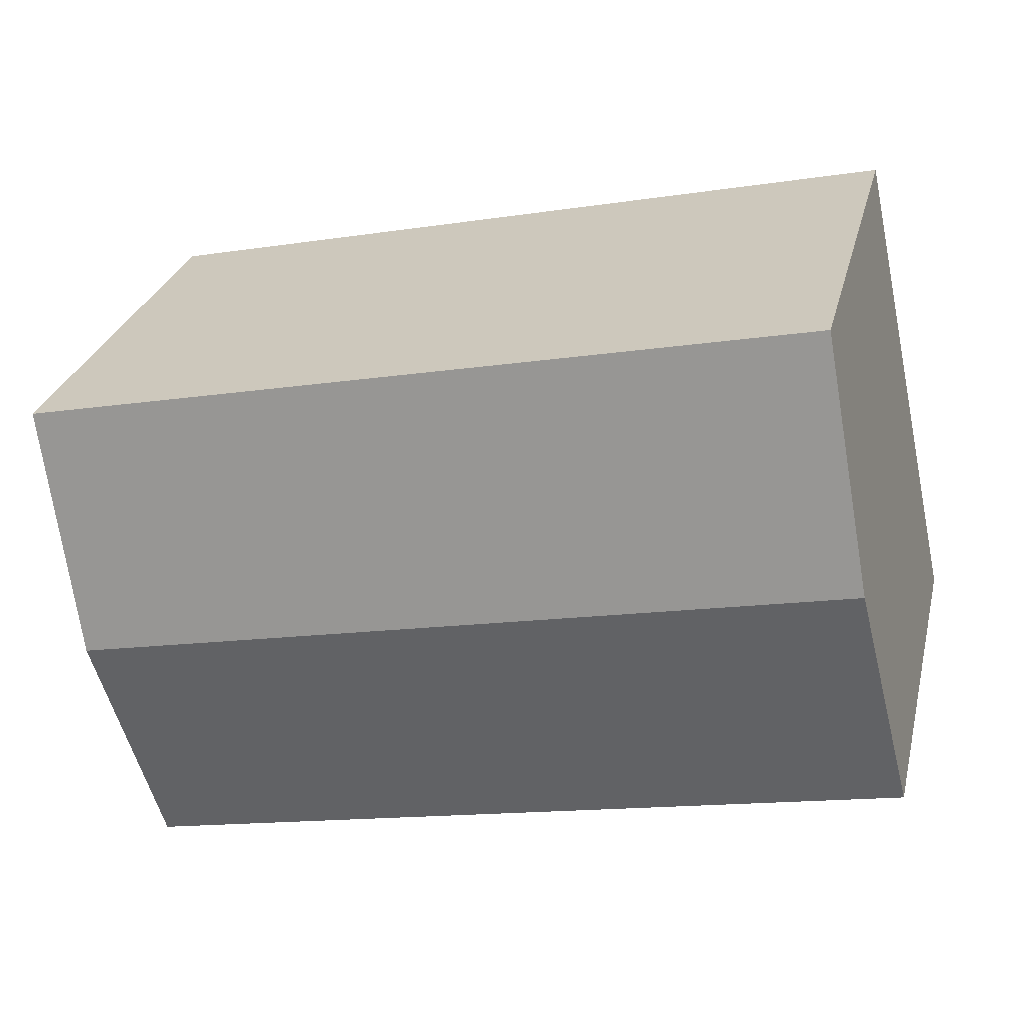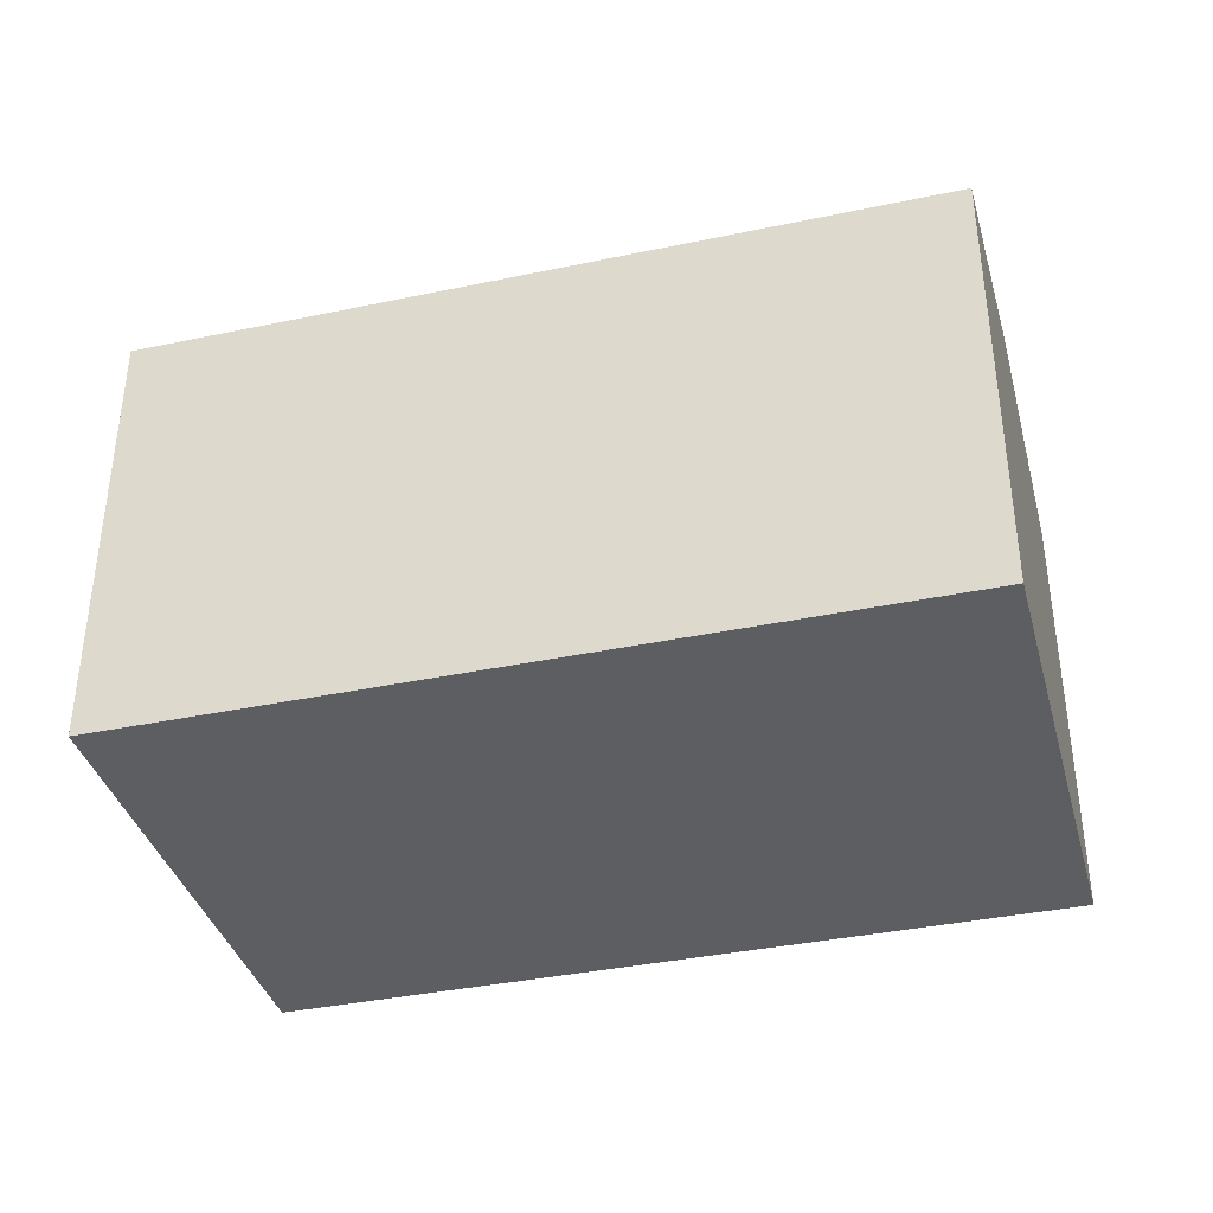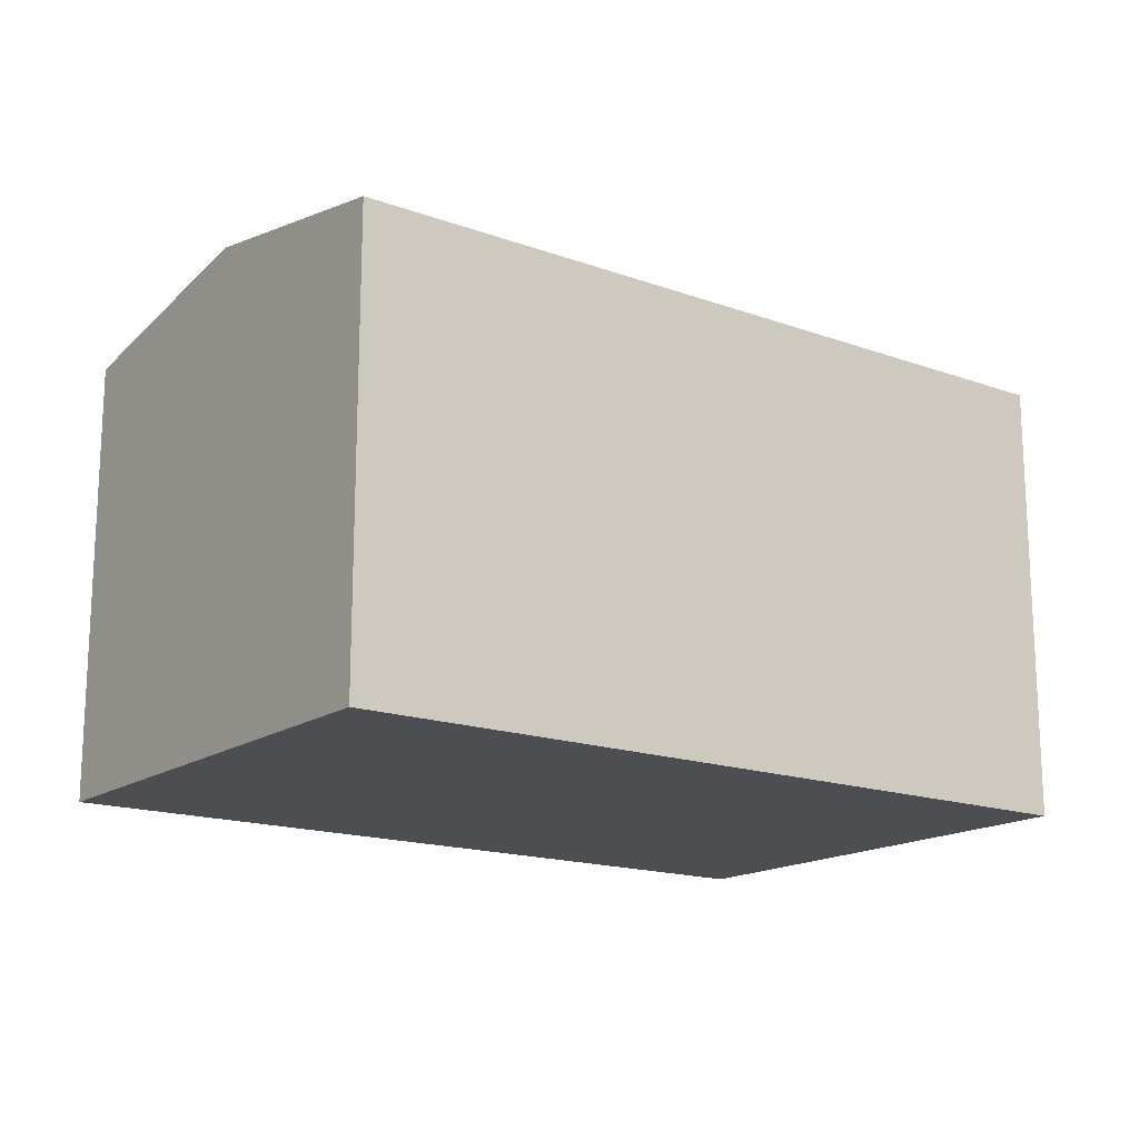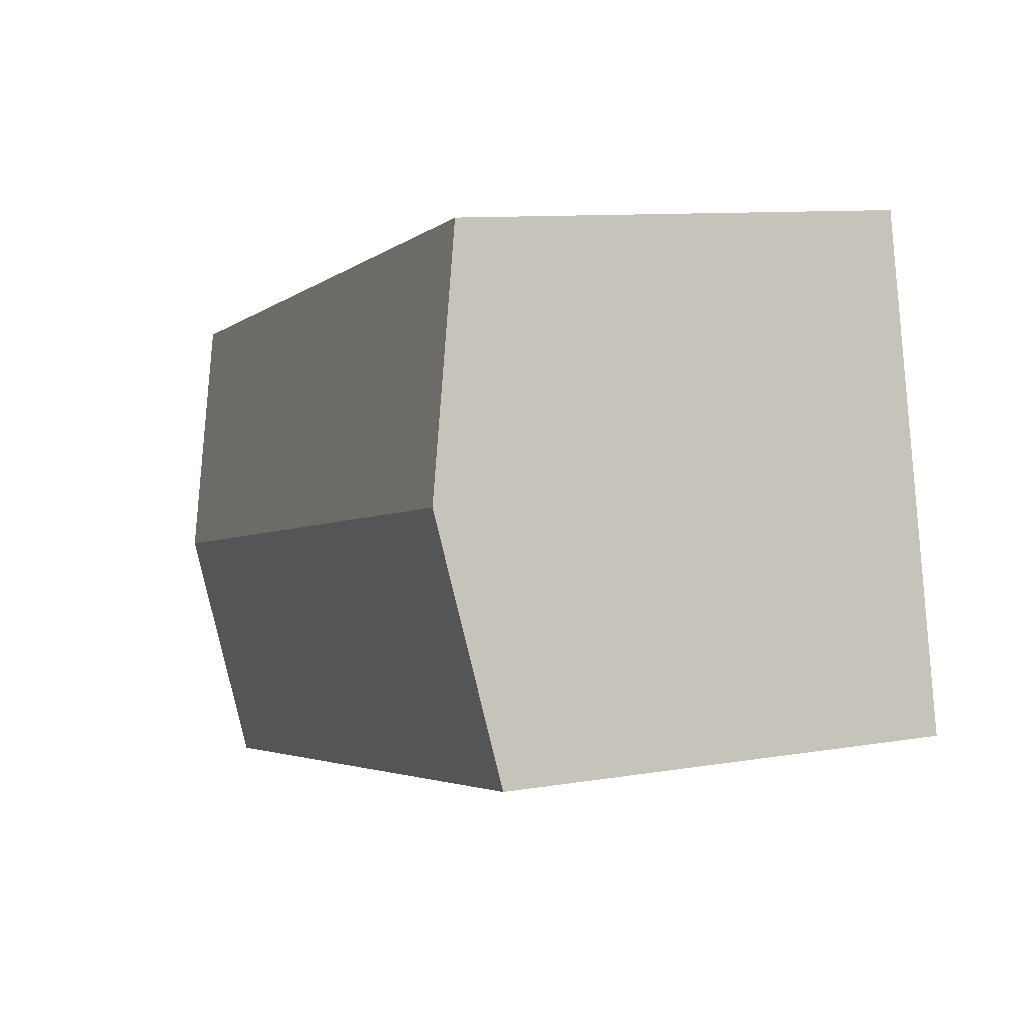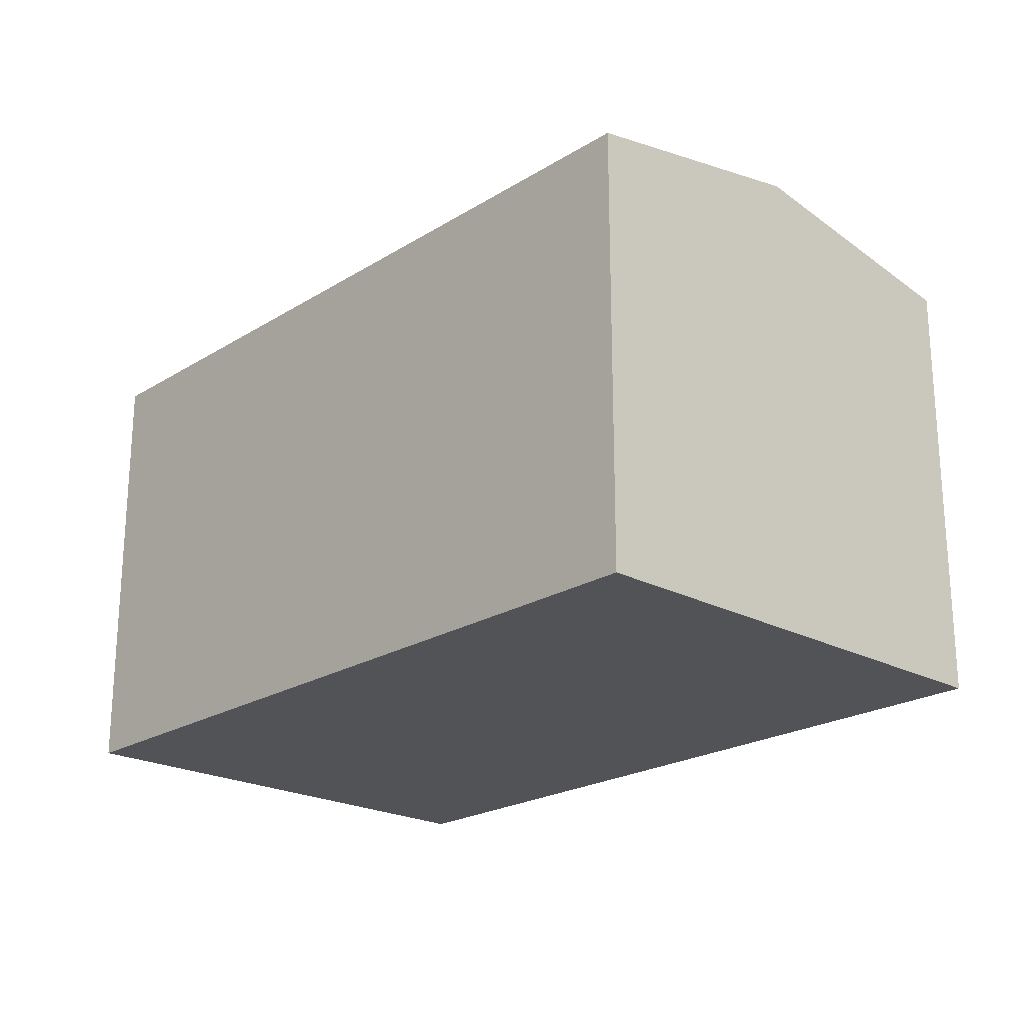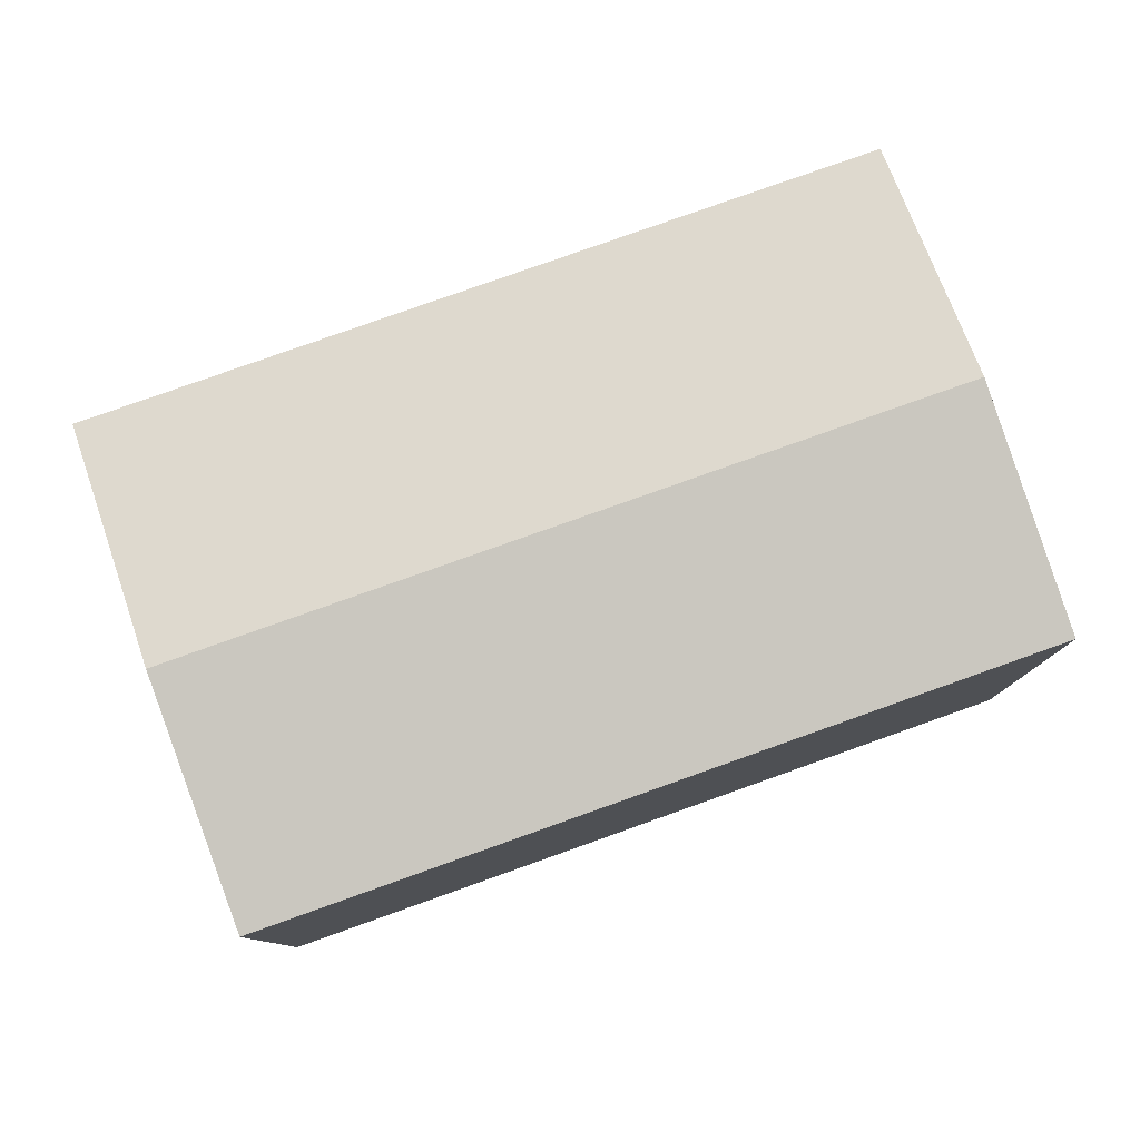
<metadata>
{"format":"obj","ext":"obj","renderer":"f3d","projection":"perspective","resolution":1024,"background":"white","views":[{"elev":27.9,"azim":-166.5,"up":"+Z"},{"elev":-37.7,"azim":-152.8,"up":"+Y"},{"elev":-16.5,"azim":155.8,"up":"+Y"},{"elev":10.0,"azim":-113.4,"up":"+Z"},{"elev":-22.0,"azim":-120.8,"up":"+Y"},{"elev":79.6,"azim":172.6,"up":"+Y"}]}
</metadata>
<code>
v  1.568 14.54 7.27
v  26.51 13.25 9.502
v  24.94 14.54 2.231
v  3.551 13.25 14.45
v  3.135 13.25 14.54
v  23.37 13.25 -5.039
v  0 13.25 8.115e-16
v  23.37 3.086e-16 -5.039
v  0 0 0
v  3.135 -8.904e-16 14.54
v  1.568 -4.452e-16 7.27
v  26.51 -5.818e-16 9.502
v  3.551 -8.849e-16 14.45
v  24.94 -1.366e-16 2.231
g defaultobject
f 1 2 3
f 2 1 4
f 4 1 5
f 6 1 3
f 1 6 7
f 8 7 6
f 7 8 9
f 9 1 7
f 1 9 5
f 5 9 10
f 10 9 11
f 10 4 5
f 4 10 2
f 2 10 12
f 12 10 13
f 3 8 6
f 8 3 2
f 8 2 14
f 14 2 12
f 8 11 9
f 11 8 10
f 10 8 13
f 13 8 12
f 12 8 14

</code>
